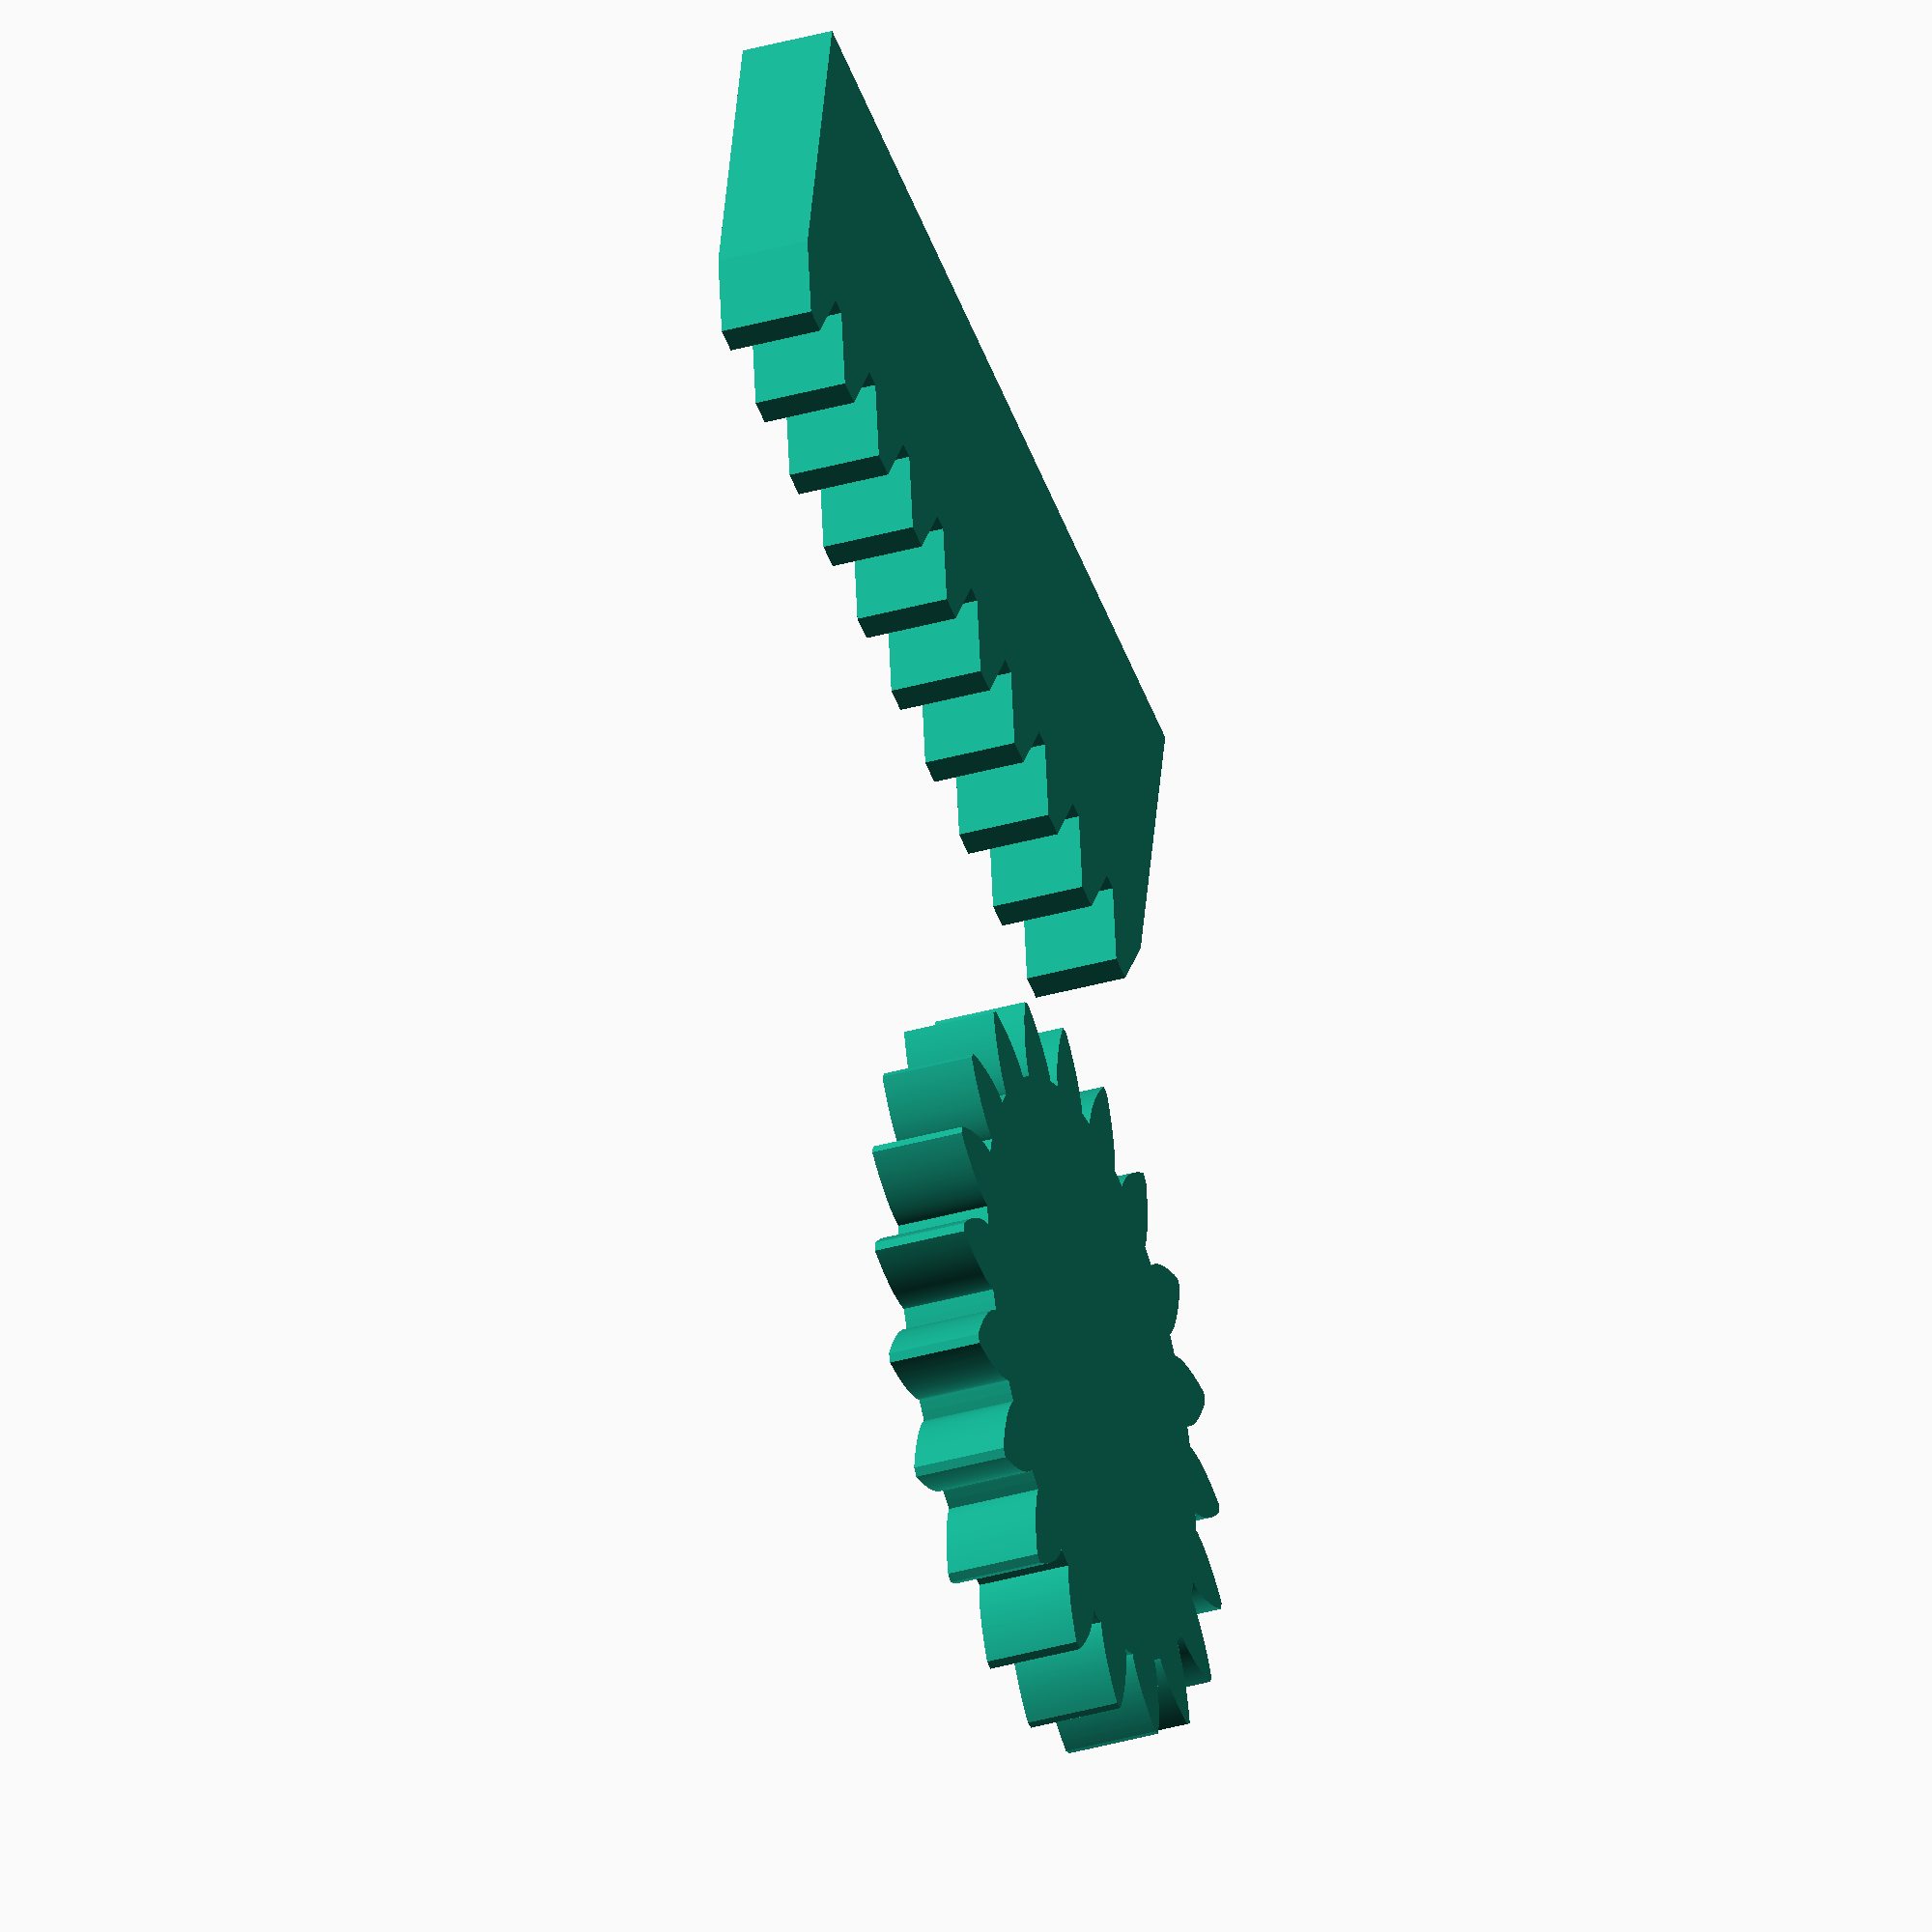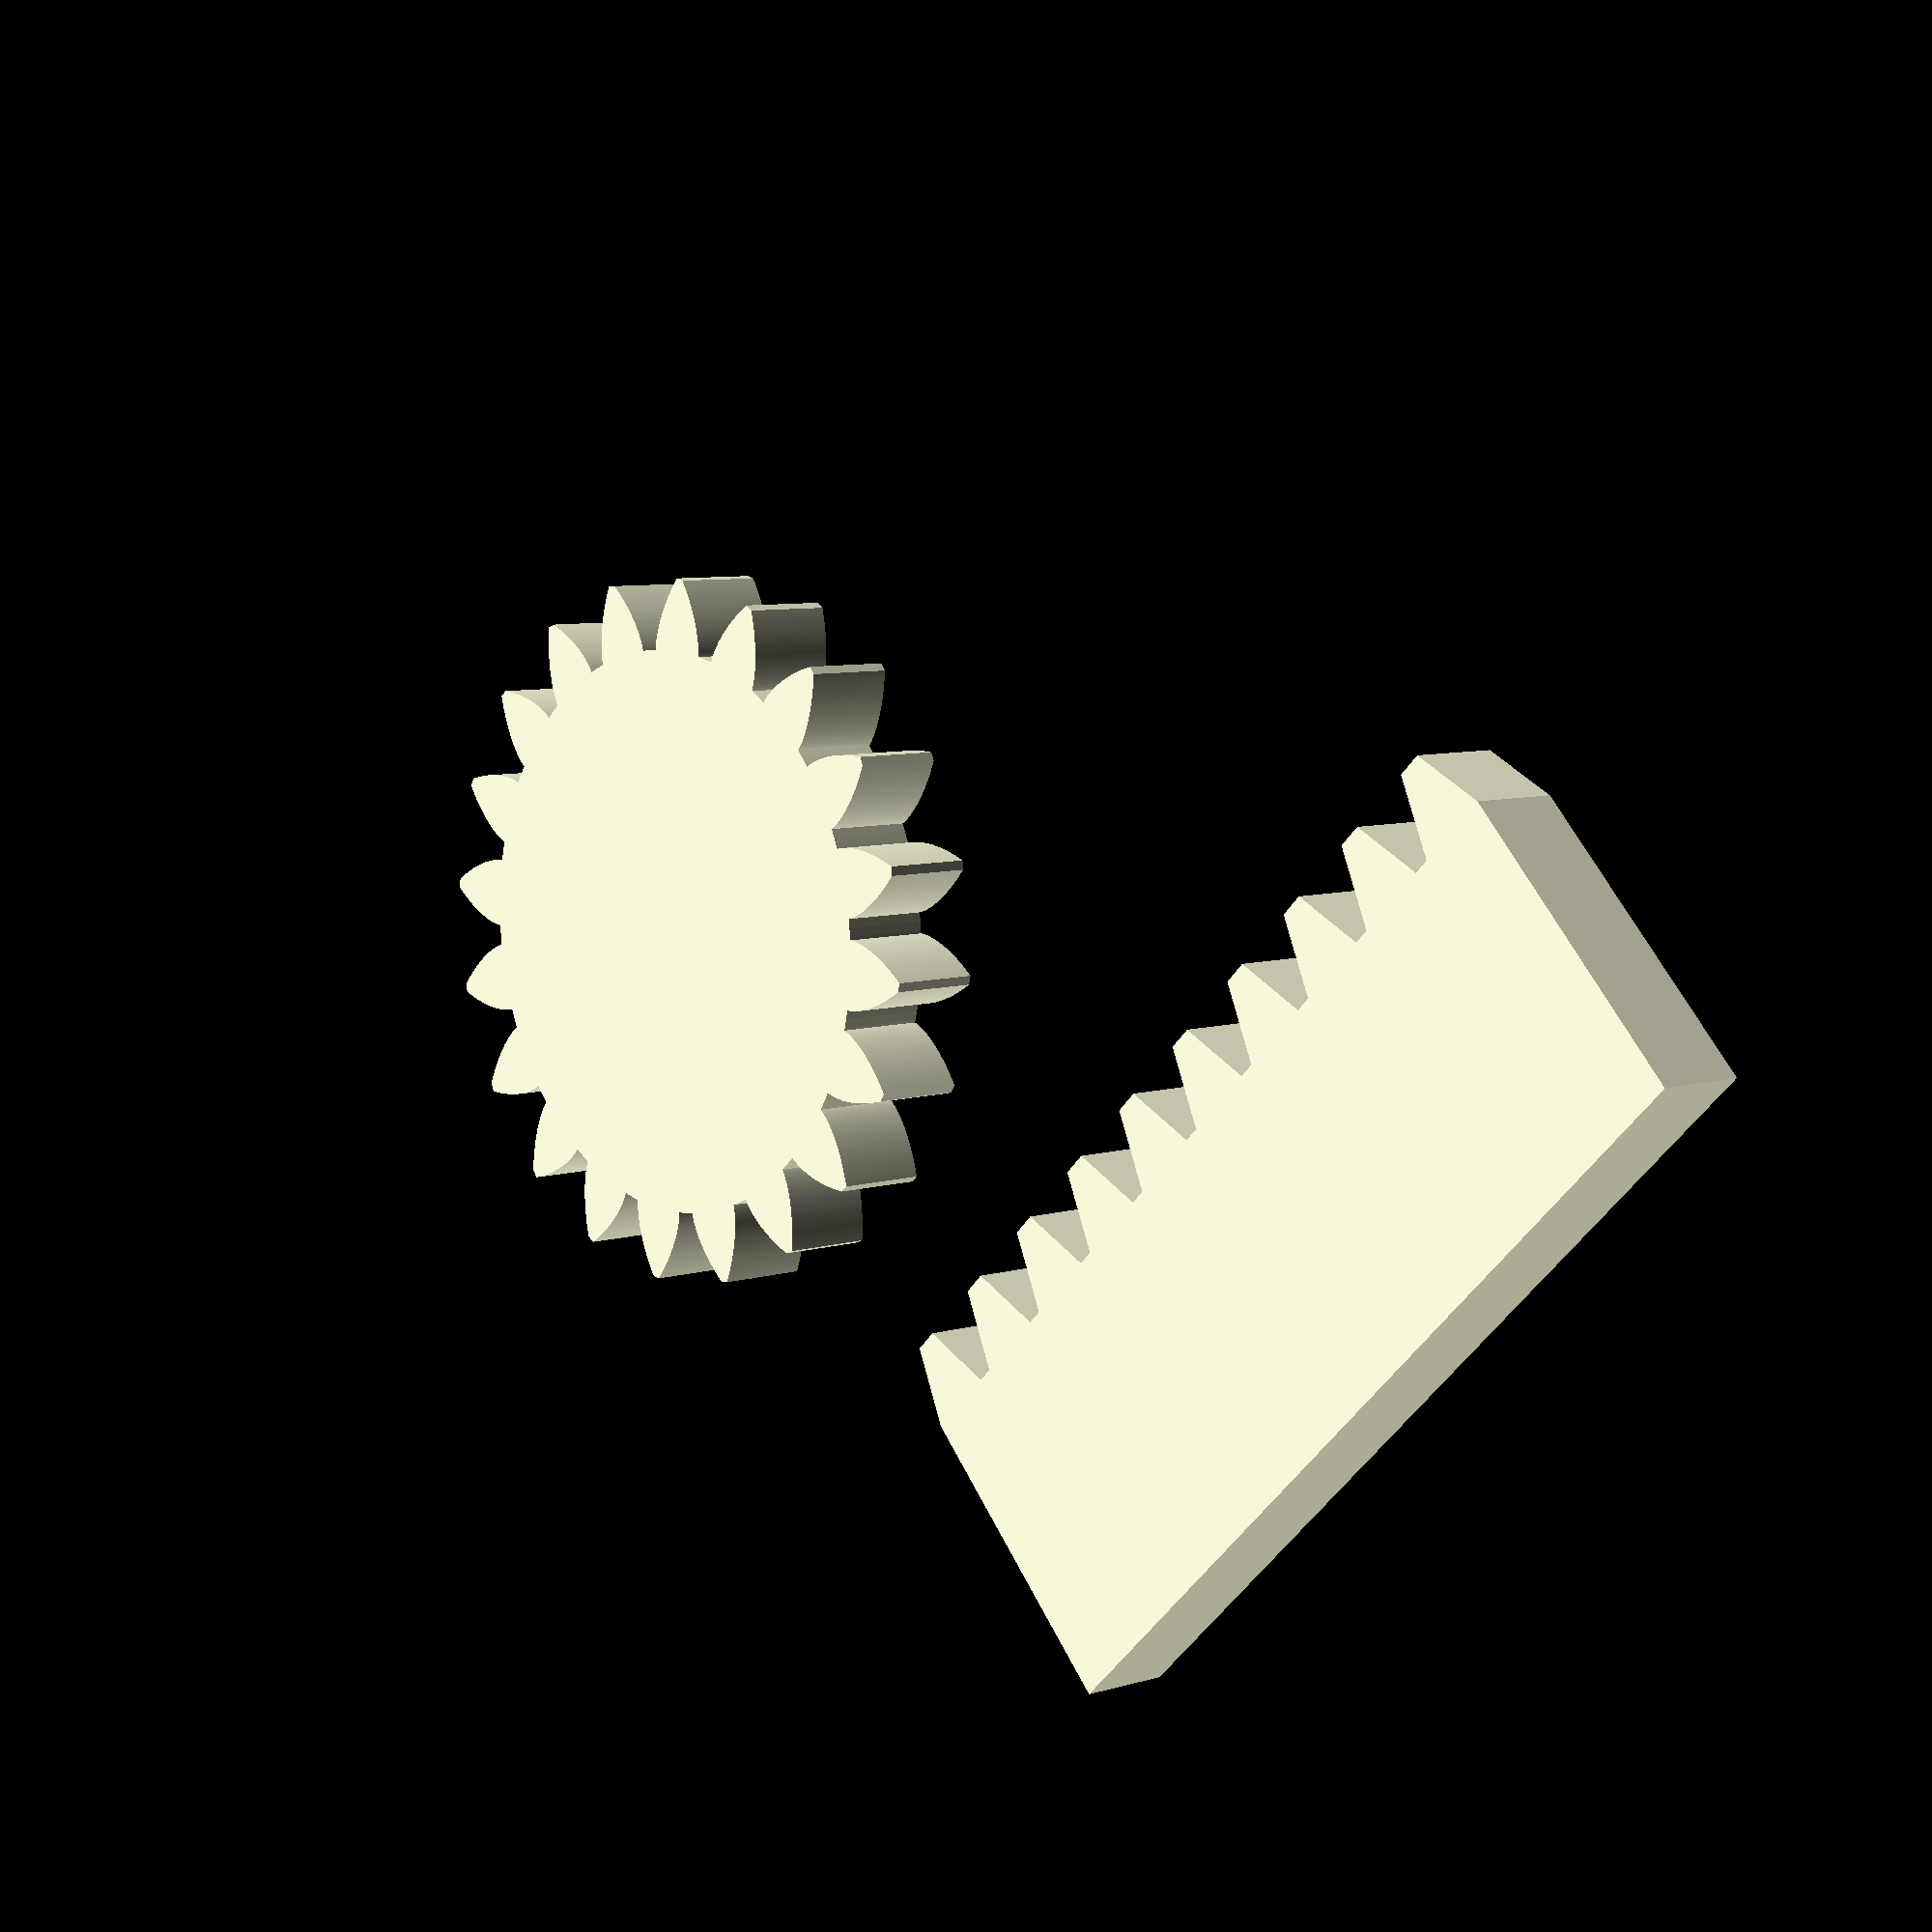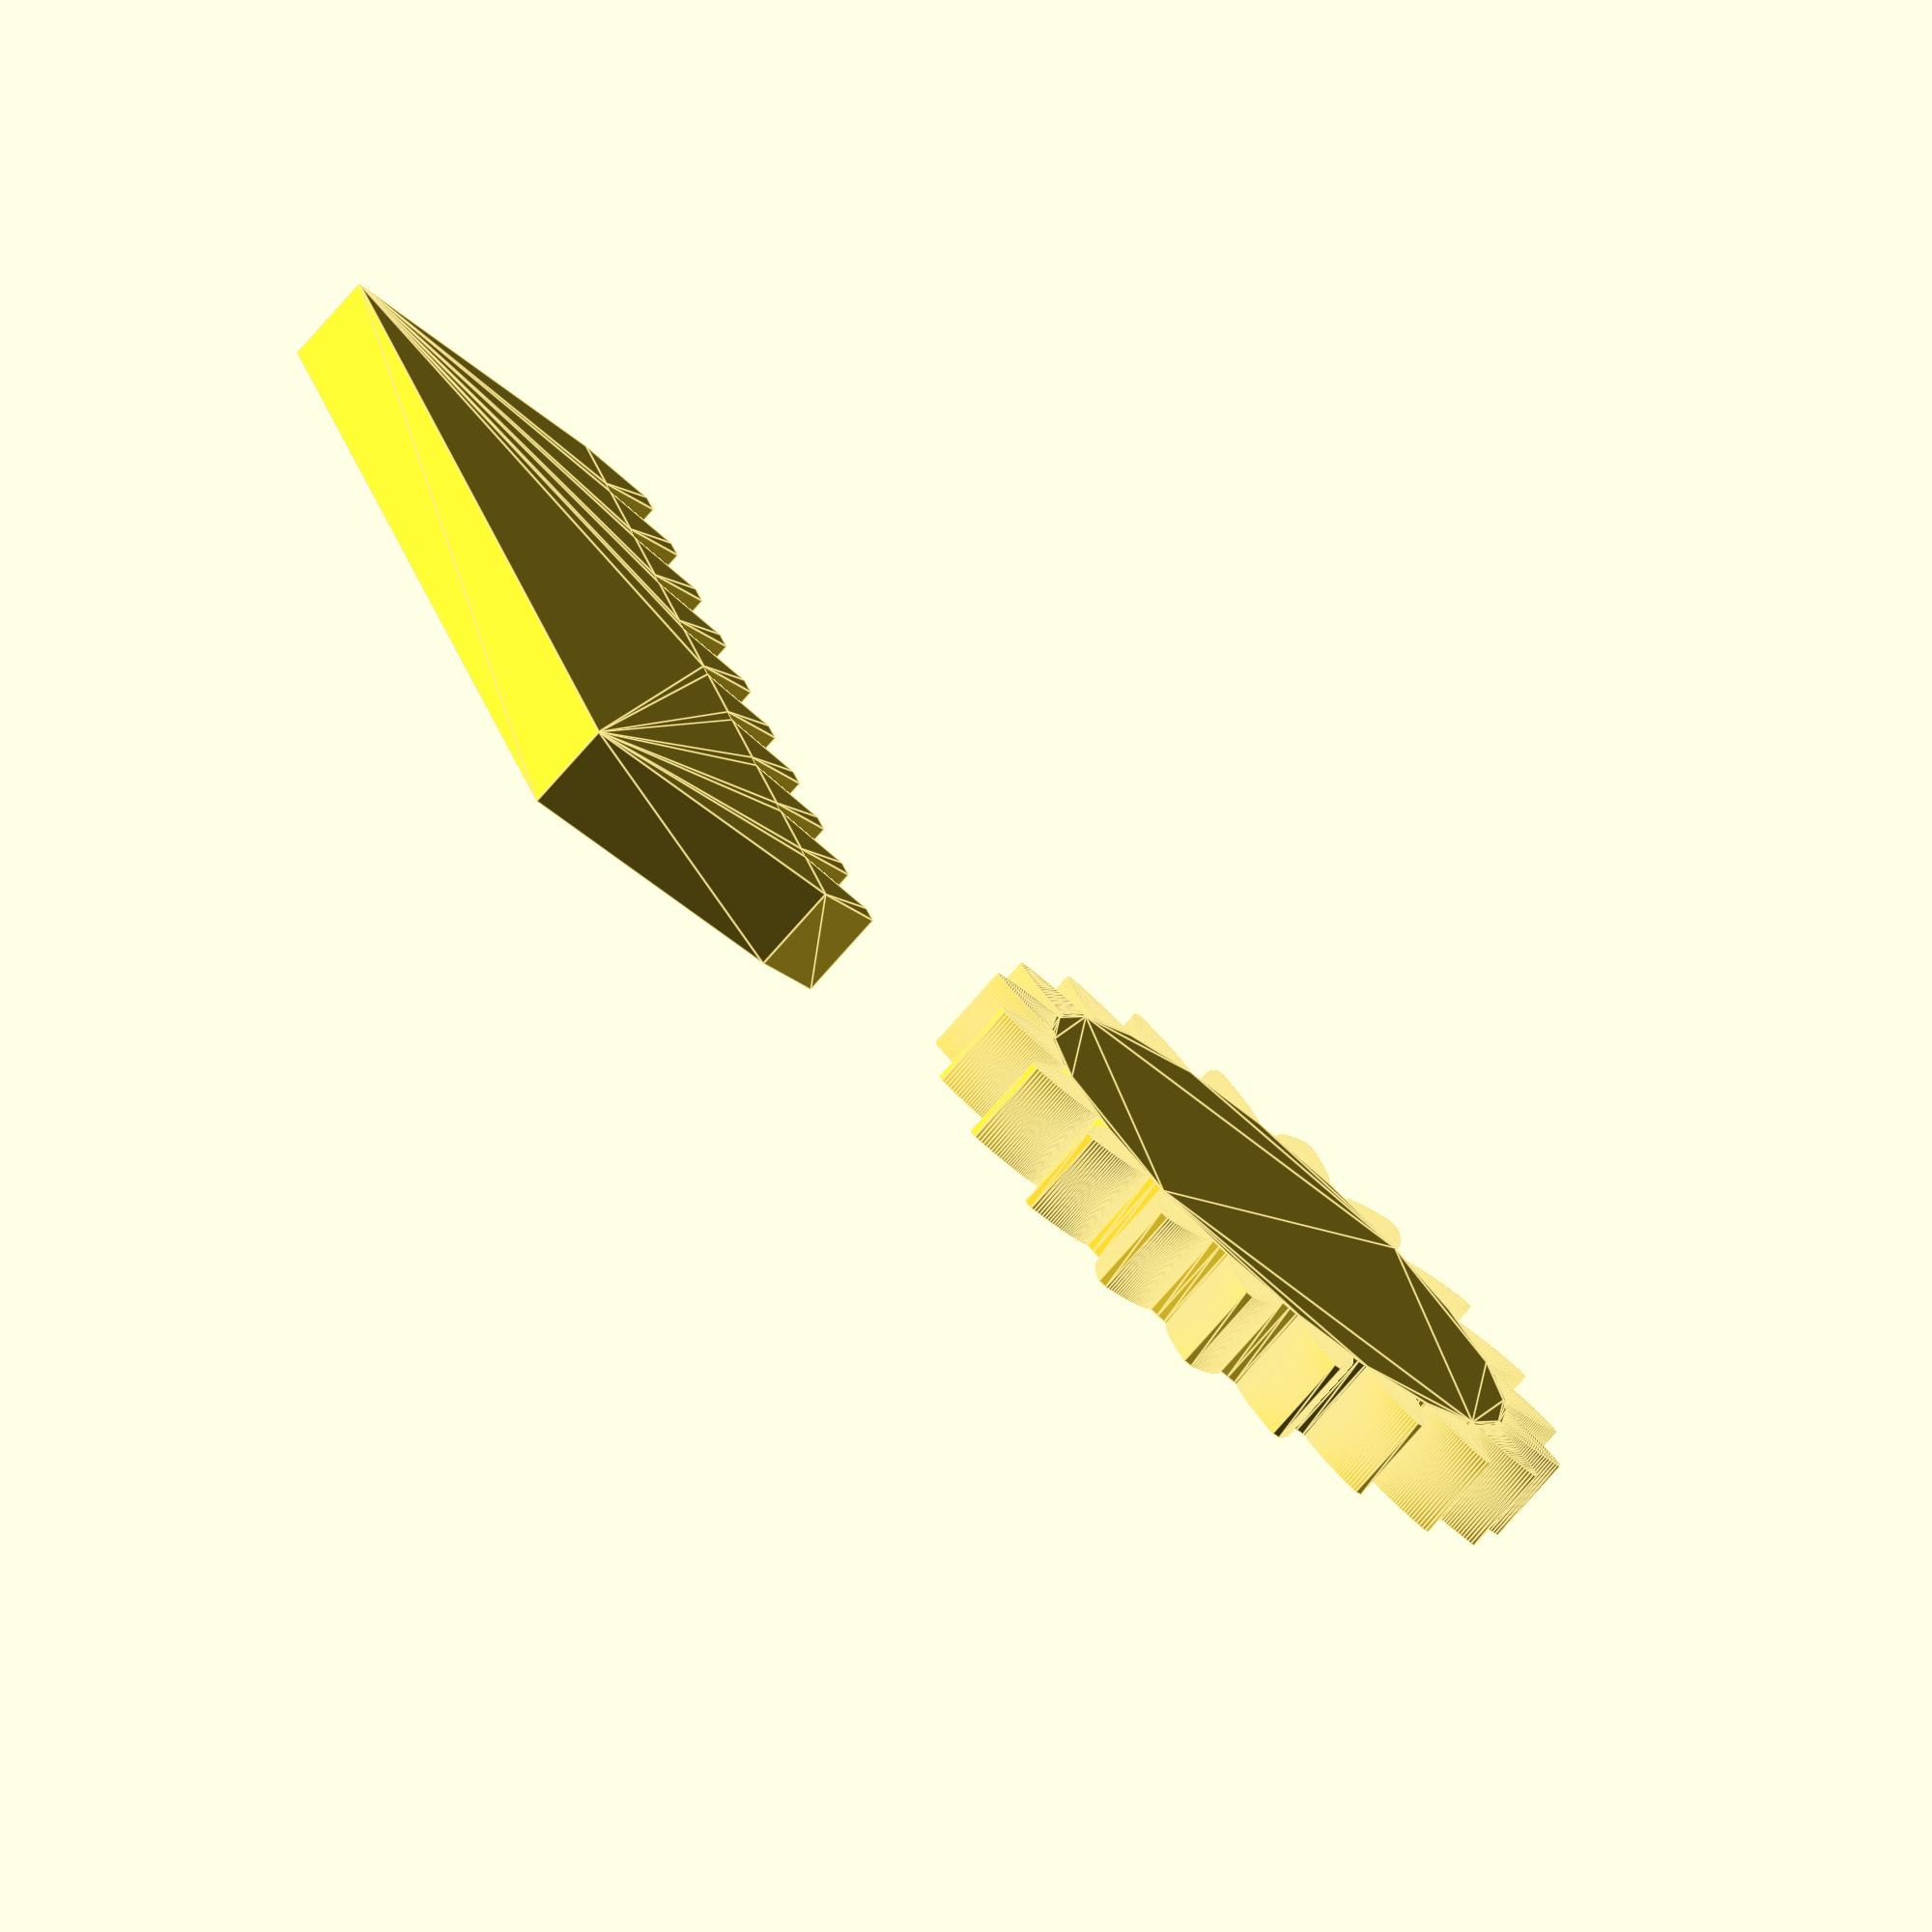
<openscad>
/**************ENGRENAGE DROIT**************
**************DÉFINITIONS**************

le cercle de pied, qui est le cercle passant par la base des dents ;
le cercle de tête, qui passe par le sommet des dents ;
le cercle de base, qui est celui qui sert à générer le profil des dents (les dents sont des développantes de ce cercle) ;

le cercle primitif : les cercles primitifs des roues dentées d'un engrenage ont la même vitesse tangentielle ; ils passent à peu près au milieu des dents.

**************NOTATIONS**************

diamètre primitif => d
diamètre de pied => df
diamètre de tête => da
diamètre de base => db

angle de pression => alpha

module => m

pas (distance entre 2 dents sur le cercle primitif) => p

saillie => ha
creux => hf

hauteur de dent => h
nombre de dents => z

largeur de la dent sur le cercle primitif => l
angle d'une dent sur le cercle primitif => la

**************RELATIONS**************

d = m*z
p = m*pi
ha = m

si m<=1.25 hf = 1.40*m
sinon hf = 1.25*m

si m<=1.25 h = 2.40*m
sinon h = 2.25*m

h = ha + hf <=> ha = h - hf <=> ha = 2.25m - 1.25m = m
ha = m

da = d + 2*ha = d + 2*m
df = d - 2*hf = d -2.5*m
db = d*cos(alpha)

l = pi*m/2 = pi/2 * d/z = (pi * d)/(2 * z) = pi*r/z = p/2

deport de denture
calcul de la largeur d'une dent avec déport : http://www.sidermeca.com/ficheconseil.php?fiche=1

/*************ATTENTION*************
la différence entre le nombre de dents de 2 roues
est limité dans certains cas

si Za=13, Zbmax=16
si Za=14, Zbmax=26
si Za=15, Zbmax=45
si Za=16, Zbmax=101
si Za=17, Zbmax=sans limite

de préférence choisir des nombres premiers entres eux
*/

$fn = 200;

pi = 3.1415926535;

//CONVERSION
function rad(angle = 0) = pi * angle / 180;
function degre(angle = 0) = angle * 180 / pi;

//DEVELOPPANTE DE CERCLE
function developpante_x(r = 1, a = 0) = r*(cos(a)+rad(a)*sin(a));
function developpante_y(r = 1, a = 0) = r*(sin(a)-rad(a)*cos(a));

//INTERSECTION
/*On cherche à calculer le point d'intersection
d'une développante de cercle et d'un cercle.
Pour se faire il faut chercher la valeur du paramètre a dans les équations :
x(a) = r*(cos(a) + a*sin(a))
y(a) = r*(sin(a) - a*cos(a))

En utilisant pythagore on conclue que le paramètre doit satisfaire :
tel que x(a)² + y(a)² = R²
avec R le rayon du cercle que coupe la développante.

[r*(cos(a) + a*sin(a))]² + [r*(sin(a) - a*cos(a))]² = R²
r² * (cos(a) + a*sin(a))² + r² * (sin(a) - a*cos(a))² = R²

On peut factoriser par r²
r² * [ (cos(a) + a*sin(a))² + (sin(a) - a*cos(a))² ] = R²
(cos(a) + a*sin(a))² + (sin(a) - a*cos(a))² = R²/r²

On utilise les identitées remarquables :
cos(a)² + 2a*cos(a)*sin(a) + a²*sin(a)² + sin(a)² - 2a*cos(a)*sin(a) + a²*cos(a)² = R²/r²
cos(a)² + a²*sin(a)² + sin(a)² + a²*cos(a)² = R²/r²
cos(a)² + sin(a)² + a²*sin(a)² + a²*cos(a)² = R²/r²
cos(a)² + sin(a)² + a²*( sin(a)² + cos(a)² ) = R²/r²

Sachant que cos² + sin² = 1 on obtient :
1 + a² = R²/r²
a² = R²/r² - 1
a = sqrt(R²/r² - 1)
*/

function intersect_rad(r=1, R=2) = sqrt( (R*R)/(r*r) - 1);
function intersect(r=1, R=2) = degre(intersect_rad(r, R));

function creux(m = 1) = m <= 1.25 ? 1.4*m : 1.25*m;

module dent_cremaillere_2D(m = 1, alpha = 20)
{
    //hauteurs
    hf = creux(m);
    ha = m;
    h = hf + ha;
    
    //pas
    p = m*pi;
    
    //vecteurs
    /*calcul des points de la dents
    on part de l'origine [0, 0], pour monter jusqu'à y = h suivant un angle alpha. On notera l la longueur de la dent.
    On peut donc écrire :
    l*sin(alpha) = decalage_x
    l*cos(alpha) = h
    en faisant la première ligne divisé par la seconde on obtient :
    l*sin(alpha) / l*cos(alpha) = decalage_x / h
    Or l se simplifie et sin/cos = tan, on obtient donc :
    tan(alpha) = decalage_x / h
    et donc decalage_x = h*tan(alpha)
    */
    pan_montant = [ [0, 0], [h*tan(alpha), h] ];
    descente = [ [-h*tan(alpha), h], [0, 0] ];
    
    /*Pour les même raison qu'avant, mais pour une hauteur hf on obtient le décalage en x
    au niveau de la droite primitive. Endroit où la dent doit avoir une largeur d'un demi-pas.
    Il faut prendre en compte le décalage en x à droite et à gauche d'où le facteur 2.
    */
    largeur_base = [2*hf*tan(alpha) + p/2, 0];
    pan_descendant = descente + [ largeur_base, largeur_base ];
    
    dent = concat(pan_montant, pan_descendant);
    
    polygon(dent);
}

module cremaillere_2D(z = 10, m = 1, alpha = 20, largeur = 10)
{
    //hauteurs
	hf = creux(m);
    
    //pas
    p = m*pi;
    
    union()
    {
        translate([0, -largeur, 0])
        {square([p* (z - 1) + p/2 + 2*hf*tan(alpha), largeur]);}
     
        for(i=[0:z-1])
        {
            translate([p*i, 0, 0])
            {dent_cremaillere_2D(m, alpha);}
        }
    }
}

module cremaillere_3D(z = 10, m = 1, alpha = 20, largeur = 10, epaisseur = 3)
{
    linear_extrude(epaisseur)
    {cremaillere_2D(z, m, alpha, largeur);}
}

module roue_dentee_2D(z = 10, m = 1, alpha = 20, deport = 0)
{    
	//hauteurs
	hf = creux(m) - deport;
    ha = m + deport;
    
    //calcul des diamètres
    d = m * z;
    db = d * cos(alpha);
    df = d - 2*hf;
    da = d + 2*ha;
    
    //calcul de l'angle entre 2 dents
    angle_dent = 360 / z;
    
    //pas
    p = m*pi;
    
    //largeur de la dent sur le cercle primitif
    l = pi*d/(2*z) + 2*deport*sin(alpha);
    
    //angle de la dent sur le cercle primitif
    //la = degre( l/(d/2) ); équivalent à :
    la = 2*degre(l/d);
    
    //paramètre d'intersection de la developpante avec le cercle primitif
    //Id = intersect(db/2, d/2); équivalent à :
    Id = intersect(db, d);
    
    //angle entre la base de la dent et l'intersection avec le cercle primitif
    angle1 = atan2( developpante_y(db/2,Id), developpante_x(db/2,Id) );
    //angle de la dent à sa base
    angle_base = la + 2*angle1;
    
    //paramètre d'intersection de la developpante avec le cercle de tête
    //Ida = intersect(db/2, da/2); équivalent à :
    Ida = intersect(db, da);

    //GENERATION DE LA DENT
    
    /*Lors d'un déport de denture trop prononcé les développantes de cercles se croisent donnant lieu à 
    un "petit triangle" sur la pointe de la dent. Pour éviter ça il faut déterminer l'angle à ne pas dépasser.
    
    La développante de cercle ne devrait jamais croiser l'axe de symétrie de la dent.
    On en déduit donc que la droite passant par l'origine O et faisant un angle de "angle_base/2" avec l'axe x est la limite.
    On note I le point d'intersection de cette droite avec la développante de cercle et T un point du cercle de base (angle positif) tel que
    IT soit une tangente.
    
    CARACTÉRISTIQUES CONNUES DE LA FIGURE :
    0) L'angle xOI est angle_base/2
    1) L'angle IOT sera appelé alpha
    2) L'angle xOT est le paramètre de la développante de cercle, on le notera a.
    3) De part sa construction le triangle OIT est rectangle en T.
    4) OT est un rayon du cercle de base, on notera sa longueur r
    5) La longueur IT est proportionnelle à r et à l'angle xOT. Avec a en radiant on obtient : IT = ra
    6) D'après le théorème de pythagore OI² = IT² + TO²
    7) Dans un triangle rectangle : hypothénuse * cos(alpha) = coté adjacent
    
    DÉDUCTIONS :
    OI² = IT² + TO²
    OI² = r²a² + r² = r² * (1 + a²)
    OI = sqrt(r² * (1 + a²) )
    OI = r * sqrt(1 + a²)
    Or OI est l'hypoténuse on peut dont écrire :
    OI * cos(alpha) = r
    r * sqrt(1 + a²) * cos(alpha) = r
    sqrt(1 + a²) * cos(alpha) = 1
    cos(alpha) = 1 / sqrt(1 + a²)
    alpha = acos( 1 / sqrt(1 + a²) )
    
    Dans le cas où la developpante de cercle est tracé jusqu'au point I alors on a :
    a = angle_base/2 + alpha
    Le paramètre a ne doit donc pas dépasser cette valeur.
    
    */
    
    A = [ for(i=[0:Ida])
           if( i < angle_base/2 + acos( sqrt( 1/(1 + rad(i) * rad(i)))) )
           [developpante_x(db/2,i), developpante_y(db/2,i)] ];
    
    Matrice_de_rotation = [ [cos(angle_base), -sin(angle_base)], [sin(angle_base), cos(angle_base)] ];
    
    //Pour continuer le polygone il faut parcourir les valeurs dans l'autre sens
    B = [ for(i=[-Ida:0])
          if( i > -angle_base/2 - acos( sqrt( 1/(1 + rad(i) * rad(i)))) ) 
          Matrice_de_rotation*[developpante_x(db/2,i), developpante_y(db/2,i)] ];
                        
    C = concat(A, B);

    //pied de la dent
    circle(d=df);
    
    for(j = [0:1:z-1])
    {
        rotate([0, 0, j*angle_dent])
        {
            polygon(C);
        }
    }
}

module roue_dentee_3D(z = 20, m = 5, alpha = 20, epaisseur = 2, deport = 0)
{
    linear_extrude(epaisseur)
    {roue_dentee_2D(z,m,alpha, deport);}
}

/**************ENGRENAGE HELICOÏDAL**************/
/*Dans un engrenage hélicoïdal la denture est "penchée", on distingue donc 2 profiles

-Le profil réel, qui correspond à une coupe droite de la dent, une coupe par un plan perpendiculaire aux arêtes, module réel noté mr (noté parfois mn)

-Le profil apparent, qui correspond à une coupe selon un plan perpendiculaire à l'axe du cylindre module apparent : ma (noté parfois mt)

le module réel "mr" et le module apparent "ma" sont lié par :
mr = ma*cos(beta)

beta étant l'angle que fait la dent avec l'axe de rotation

**************RELATIONS**************

relation pas - module :
p = pi*m

relation pas réel - pas apparent :
pa = pr/cos(beta)

relation module réel - module apparent :
ma = mr/cos(beta)

relation angle de pression réel - angle de pression apparent :
tan(alpha_r) = tan(alpha_a)*cos(beta)
alpha_a = arctan(tan(alpha_r)/cos(beta))

diamètre primitif :
d = Z*mr / cos(beta)
d = Z*ma

diamètre de tête
D = d + 2*mr

nombre de dent :
Z = d*cos(beta)/mr

*/

module roue_dentee_helicoidale(z = 40, m = 1, alpha = 20, beta = 60, epaisseur = 10, deport = 0)
{
	/*le paramètre twist est le nombre de degrés effectué pendant l'extrusion

    pour un schéma détaillé voir :
    http://www.zpag.net/Machines_Simples/engrenage_droit_dent_helicoidale.htm

	ATTENTION !!
	Pour engrainer les différentes roues dentées doivent avoir le même MODULE RÉEL !!
	Or roue_dentee_2D correspond à la coupe transversale de la roue dentée, dans ce plan là il s'agit du module apparent.
	La conversion se fait grâce à la relation : mr = ma*cos(beta);
	*/
    
    //CALCUL DES PARAMETRES APPARENTS
	ma = m/cos(beta);
    alpha_a = atan2(tan(alpha),cos(beta));
    
    //CALCUL DU TWIST
    /*Dans la suite tous les paramètres seront sur le cercle primitif. Pour calculer l'angle de rotation pendant l'extrusion il faut résoudre 2 triangles. Le premier est celui qui part du bord d'une dent à la base de la roue dentée (point A), monte à la verticale sur surface supérieure (point B) et termine sur le point équivalent au point A mais sur la surface supérieure (point C). Le deuxième triangle est OBC avec O le centre de la roue dentée.
    
    CARACTÉRISTIQUES CONNUES DE LA FIGURE :
    0) l'angle BAC = beta
    1) la distance AB est l'épaisseur de la roue dentée
    2) les distances OB et OC sont le rayon du cercle primitif

    DÉDUCTIONS :
    Sachant que AB*tan(beta) = BC et que BC est une corde du cercle alors si on nomme l'angle BOC theta on peut écrire :
    2*OC*sin(theta/2) = BC. En égalisant les deux relations on obtient :
    AB*tan(beta) = 2*OC*sin(theta/2)
    AB*tan(beta)/(2*OC) = sin(theta/2)
    asin(AB*tan(beta)/(2*OC)) = theta/2
    2*asin(AB*tan(beta)/(2*OC)) = theta
    
    Theta est notre angle de twist. Les notations du script sont :
    AB = epaisseur
    beta = beta
    2*OC = d = z*ma
    theta = angle
    
    On obtient donc : 
    angle = 2*asin(epaisseur * tan(beta) / (z*ma));
    Cependant lorsque l'épaisseur devient trop importante alors on sort du domaine de définition de la fonction asin et le résultat devient incohérent. Pour palier à ce problème on va considérer que notre roue dentée est une succession de couches, comme lors d'une impression 3D. De ce fait on peut calculer l'angle entre 2 couches et par une règle de 3 on obtient le twist total.
    */
    h = 0.01;   //couches fines
    gamma = 2*asin(h * tan(beta) / (z*ma));
	angle = epaisseur*gamma/h;
	
	linear_extrude(height = epaisseur, twist = angle)
	{roue_dentee_2D(z, ma, alpha_a, deport);}
}

module roue_dentee_chevron(z = 40, m = 1, alpha = 20, beta = 60, epaisseur = 10, deport = 0)
{
    //CALCUL DES PARAMETRES APPARENTS
	ma = m/cos(beta);
    
    //CALCUL DU TWIST
    h = 0.1;   //couches fines
    gamma = 2*asin(h * tan(beta) / (z*ma));
	angle = epaisseur*gamma/h;
	
    roue_dentee_helicoidale(z, m, alpha, beta, epaisseur/2, deport);
    
    translate([0, 0, epaisseur/2])
    {
        rotate([0, 0, -angle/2])
        {roue_dentee_helicoidale(z, m, alpha, -beta, epaisseur/2, deport);}
    }
}

// construction d'une crémaillère avec une roue dentée

// création de la crémaillère avec les valeurs par défaut
cremaillere_3D();

// création de la crémaillère plus longue
// cremaillere_3D(z = 20);

// roue dentée 
translate([0, 20, 0]) {
    roue_dentee_3D(m = 1, epaisseur = 3, deport = 0.8);
}


</openscad>
<views>
elev=36.4 azim=192.8 roll=290.4 proj=o view=solid
elev=353.2 azim=316.6 roll=48.3 proj=p view=wireframe
elev=74.5 azim=288.9 roll=139.0 proj=o view=edges
</views>
